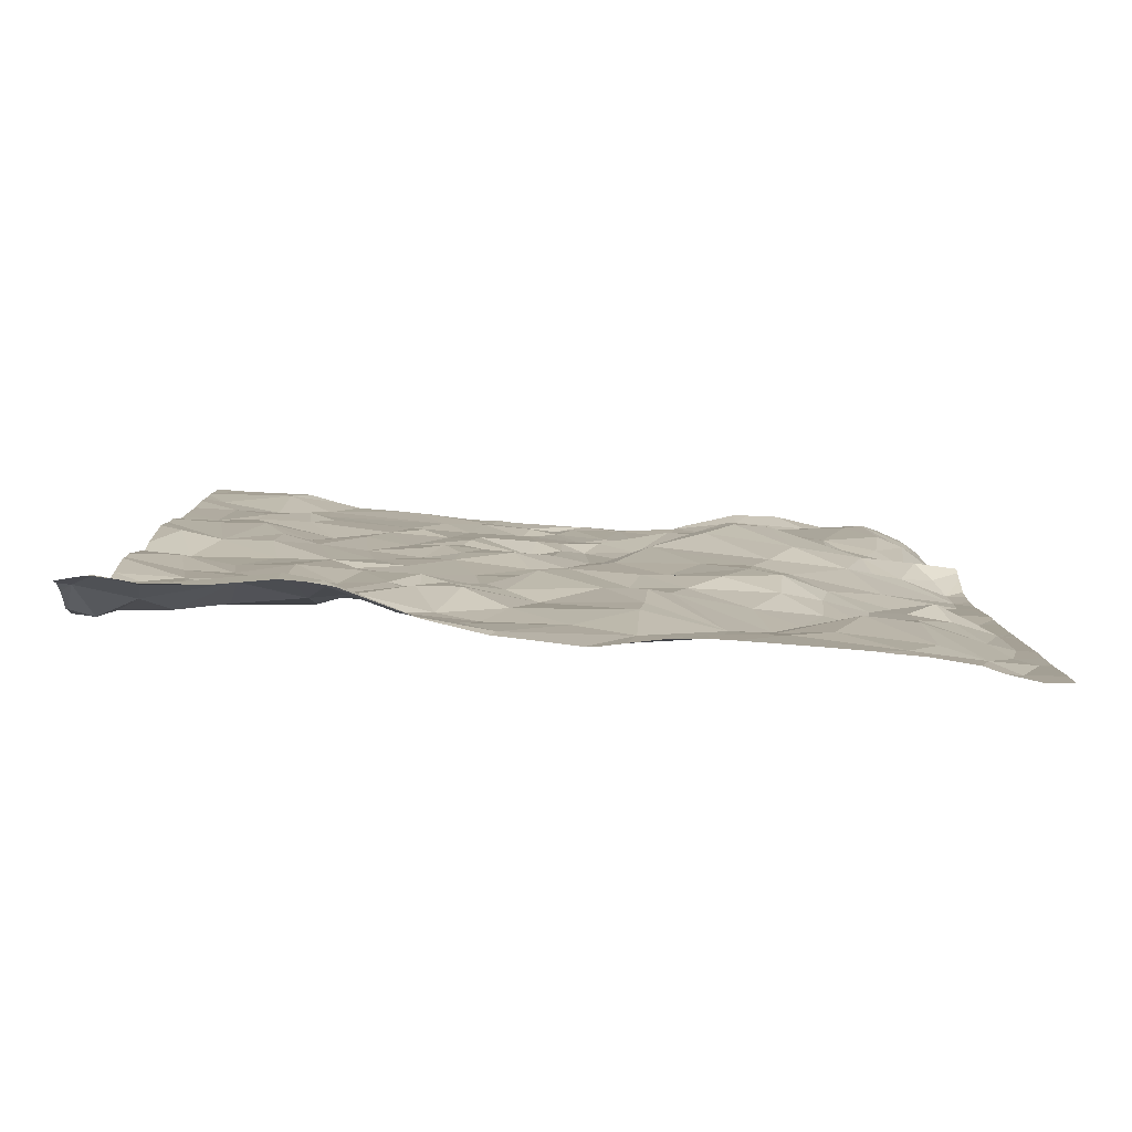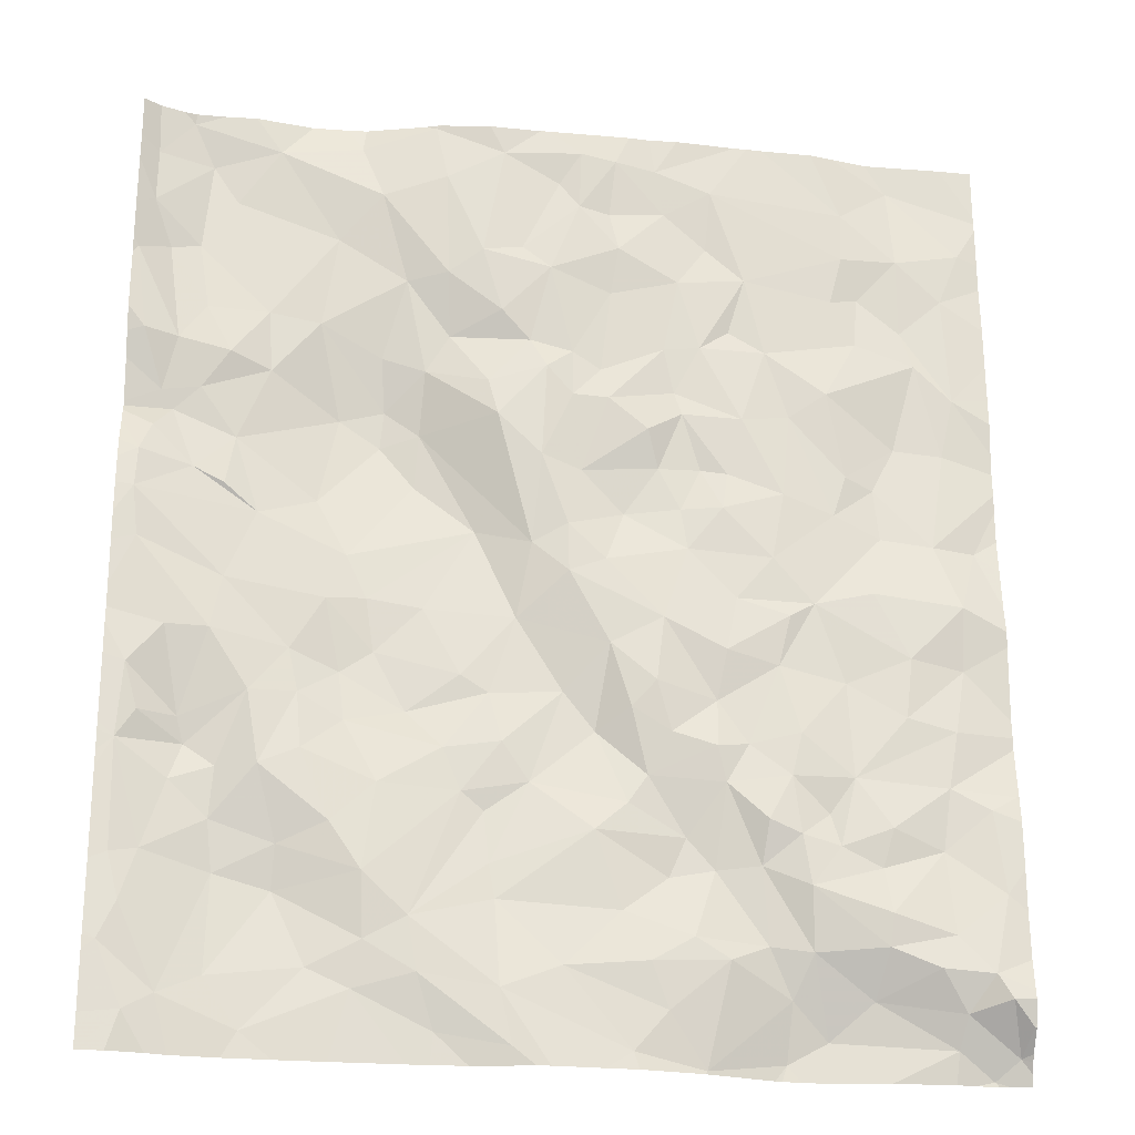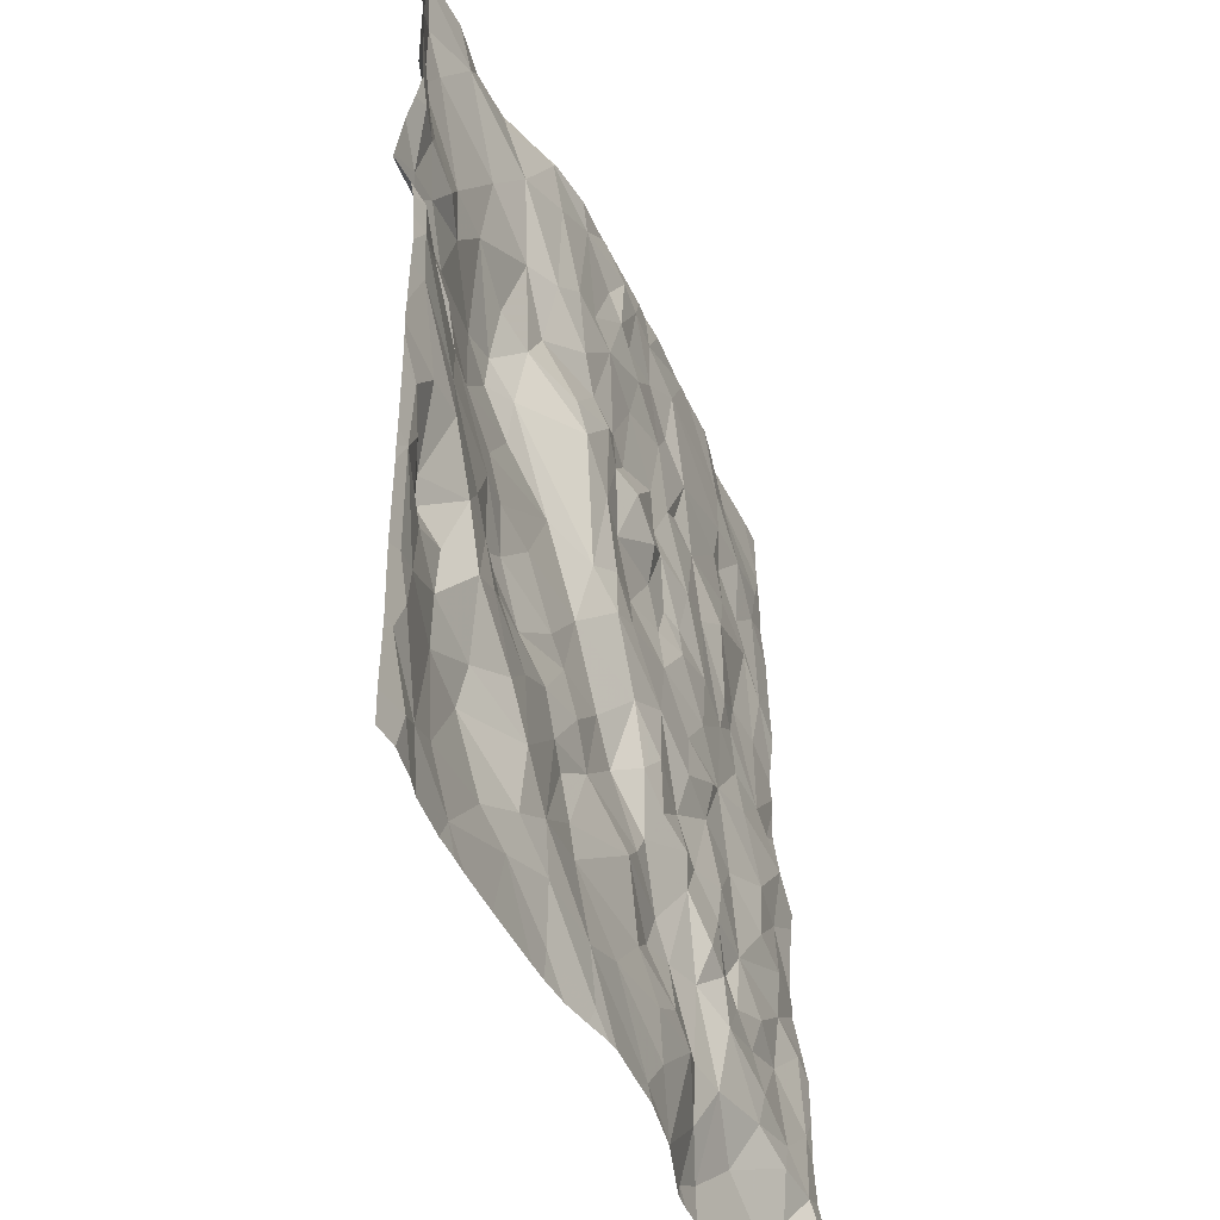
<metadata>
{"format":"obj","ext":"obj","renderer":"f3d","projection":"perspective","resolution":1024,"background":"white","views":[{"elev":6.4,"azim":-0.0,"up":"+Z"},{"elev":-22.9,"azim":175.4,"up":"+Y"},{"elev":-43.2,"azim":117.3,"up":"+Y"}]}
</metadata>
<code>
v -22.24 32.87 -2.136
v -21.85 33.37 -2.135
v -22.23 33.5 -2.163
v -25.18 30.53 -1.972
v -25.19 30.9 -2.022
v -24.13 28.31 -1.863
v -24.36 28.44 -1.836
v -23.43 30.37 -2.139
v -23.18 30.59 -2.117
v -23.48 30.75 -2.119
v -22.82 32.27 -2.152
v -22.48 32.17 -2.135
v -22.73 32.46 -2.106
v -25.12 30.15 -2.019
v -25.06 29.82 -2.024
v -24.34 30.89 -2.04
v -23.89 30.89 -2.078
v -24.11 31.15 -2.069
v -20.75 30.54 -2.328
v -20.57 31.04 -2.357
v -21.38 29.12 -2.144
v -21.06 29.2 -2.191
v -21.39 29.36 -2.196
v -24.2 30.79 -2.08
v -22.24 28.39 -2.143
v -22.65 28.32 -2.176
v -21.21 30.2 -2.27
v -21.47 30.22 -2.204
v -21.28 29.78 -2.294
v -23.83 30.57 -2.108
v -21.03 29.48 -2.219
v -20.69 29.29 -2.319
v -20.81 29.69 -2.258
v -22.74 29.78 -2.075
v -22.49 29.61 -2.062
v -22.36 29.71 -2.098
v -24.75 31.32 -1.97
v -24.68 30.96 -2.04
v -21.57 28.71 -2.174
v -21.81 28.6 -2.175
v -21.24 28.36 -2.219
v -23.68 28.24 -2.03
v -22.92 28.76 -2.144
v -23.24 29.07 -2.098
v -23.38 28.8 -2.133
v -25.01 29.46 -2.007
v -25.05 28.99 -2.048
v -24.7 29.09 -2.084
v -22.1 28.99 -2.209
v -22.15 28.69 -2.201
v -21.86 28.86 -2.203
v -20.81 28.53 -2.297
v -20.53 29.88 -2.359
v -24.16 28.64 -1.93
v -25.32 28.64 -2.086
v -25.1 28.57 -1.985
v -25.24 28.78 -2.072
v -24.53 29.86 -2.045
v -24.43 29.46 -2.065
v -24.38 29.65 -2.03
v -25.25 28.24 -1.827
v -24.18 29.85 -2.093
v -24.51 30.42 -2.016
v -24.88 30.57 -2.04
v -24.66 29.35 -2.038
v -24.26 29.23 -2.098
v -24 29.35 -2.038
v -24.27 28.88 -2.021
v -24.03 28.91 -2.002
v -22.92 30.32 -2.031
v -22.51 30.29 -2.062
v -22.66 30.75 -2.043
v -22.55 29.11 -2.111
v -21.5 29.89 -2.249
v -21.72 30.08 -2.143
v -24.68 28.91 -2.054
v -23.75 29.33 -2.008
v -25.29 29.7 -2.032
v -25.34 29.22 -2.032
v -21.05 29.78 -2.224
v -25.39 28.36 -1.887
v -23.38 29.84 -2.063
v -23.51 30.08 -2.109
v -23.76 30 -2.119
v -21.89 32.04 -1.924
v -21.64 31.96 -1.947
v -21.52 32.53 -2.064
v -23.02 31.64 -2.098
v -23.26 31.39 -2.051
v -22.94 31.29 -2.137
v -22.1 31.88 -1.968
v -22.12 32.27 -2.026
v -23.8 33.5 -2.073
v -24.59 33.14 -1.988
v -23.99 32.93 -2.048
v -24.68 32.89 -1.937
v -24.93 33.15 -1.962
v -24.93 32.68 -1.929
v -24.48 31.45 -2.004
v -24.56 31.7 -2.005
v -24.72 31.63 -1.958
v -24.9 33.66 -1.887
v -21.71 31.08 -2.062
v -22.07 31.56 -1.946
v -22.42 31.27 -2.001
v -25.06 31.29 -1.958
v -21.07 31.76 -2.124
v -21.24 32.2 -2.094
v -24.73 29.57 -2.071
v -22.56 32.63 -2.143
v -22.26 32.49 -2.035
v -23.63 31.19 -2.073
v -23.59 31.43 -2.057
v -23.83 31.44 -2.089
v -24.6 33.44 -1.983
v -22.74 31.18 -2.101
v -23.1 30.1 -2.015
v -23.27 29.68 -2.075
v -23.4 31.9 -2.137
v -23.18 32.08 -2.148
v -24.52 32.85 -1.986
v -22.79 31.71 -2.156
v -22.97 32.11 -2.118
v -24.24 32.06 -2.02
v -24.1 32.46 -2.032
v -24.46 32.21 -2.043
v -23.71 31.69 -2.035
v -23.61 32.03 -2.071
v -23.86 31.67 -2.053
v -23.23 33.67 -2.12
v -23.19 33.32 -2.093
v -23.01 33.35 -2.134
v -20.64 32 -2.208
v -20.72 32.32 -2.246
v -20.86 32.04 -2.181
v -20.84 31.52 -2.235
v -20.61 31.76 -2.268
v -20.71 31.89 -2.175
v -23.59 32.89 -2.077
v -23.77 33.13 -2.036
v -23.95 32.01 -2.071
v -22.16 33.83 -2.141
v -21.72 33.7 -2.082
v -20.87 32.57 -2.165
v -20.64 32.93 -2.182
v -20.8 32.98 -2.114
v -20.85 33.53 -2.088
v -21 33.3 -2.082
v -20.55 31.57 -2.349
v -22.56 33.69 -2.144
v -23.02 33.7 -2.15
v -21.6 33.08 -2.077
v -21.22 32.58 -2.096
v -21.87 32.35 -1.999
v -22.97 32.4 -2.099
v -22.84 32.92 -2.148
v -23.2 32.79 -2.09
v -22.44 33.02 -2.164
v -21.21 31.3 -2.143
v -21.53 31.43 -2.019
v -20.53 32.34 -2.322
v -23.16 31.09 -2.123
v -23.56 32.17 -2.052
v -25.15 31.89 -1.909
v -25.22 32.24 -1.932
v -25.19 32.91 -1.921
v -25.32 33.24 -1.896
v -25 32.46 -1.941
v -23.81 29.8 -2.092
v -25.31 31.28 -1.9
v -24.95 28.8 -2.071
v -25.44 29.79 -1.994
v -24.61 28.65 -1.91
v -25.44 28.5 -2.029
v -23.78 30.28 -2.058
v -23.94 30.03 -2.073
v -23.59 29.51 -2.013
v -25.06 28.39 -1.895
v -23.82 28.82 -2.086
v -23.62 28.94 -2.105
v -22.95 31.01 -2.138
v -22.35 30.39 -2.077
v -22.52 29.31 -2.099
v -21.87 30.51 -2.052
v -21.83 30.83 -2.07
v -22.14 30.78 -2.053
v -24.13 30.5 -2.062
v -24.24 30.1 -2.089
v -22.58 28.63 -2.181
v -23.29 28.32 -2.115
v -24.84 30.22 -2.044
v -20.63 30.05 -2.336
v -20.56 30.31 -2.359
v -20.84 30.05 -2.213
v -20.65 28.43 -2.356
v -20.51 28.79 -2.361
v -21.6 30.8 -2.121
v -20.99 30.54 -2.311
v -21.05 28.64 -2.234
v -22.05 30.17 -2.059
v -21.42 30.48 -2.183
v -21.69 30.38 -2.075
v -22.58 30 -2.102
v -20.88 29.91 -2.183
v -21.84 29.22 -2.249
v -22.26 29.96 -2.1
v -20.6 29 -2.358
v -21.04 30.86 -2.25
v -21.02 31.44 -2.207
v -20.54 31.34 -2.366
v -20.54 29.26 -2.353
v -23.14 32.3 -2.075
v -21.91 29.73 -2.187
v -23.29 30.22 -2.11
v -23.09 29.51 -2.125
v -23.5 29.28 -2.01
v -23.48 28.54 -2.103
v -24.18 31.55 -2.055
v -24.22 29.52 -2.095
v -24.04 29.59 -2.119
v -21.66 29.48 -2.254
v -23.46 31.68 -2.062
v -21.02 32.27 -2.194
v -21.25 33.64 -2.12
v -20.73 33.79 -2.14
v -20.54 33.54 -2.221
v -22.01 32.83 -2.071
v -22.67 33.05 -2.139
v -22.89 33.5 -2.116
v -22.54 31.95 -2.167
v -23.24 33.08 -2.126
v -23.51 32.45 -2.063
v -23.52 33.35 -2.063
v -24.86 31.91 -1.918
v -23.72 32.47 -2.066
v -24.65 32.57 -1.97
v -23.47 33.63 -2.088
v -23.89 32.59 -2.025
v -21.87 31.81 -1.916
v -20.54 33.21 -2.25
v -20.47 32.86 -2.313
v -20.44 33.15 -2.326
v -20.44 28.84 -2.36
v -20.44 31.85 -2.233
v -20.44 29.03 -2.356
v -20.44 30.35 -2.358
v -20.44 28.74 -2.36
v -20.44 31.35 -2.359
v -20.44 29.92 -2.358
v -20.44 29.97 -2.358
v -20.44 31.18 -2.364
v -20.44 28.41 -2.355
v -20.44 31.62 -2.328
v -20.44 28.81 -2.36
v -20.44 30.75 -2.355
v -20.44 32.17 -2.267
v -20.44 32.91 -2.334
v -20.44 30.53 -2.356
v -20.44 32.81 -2.328
v -20.44 31.01 -2.36
v -20.44 29.22 -2.353
v -20.44 31.52 -2.346
v -20.44 32.31 -2.315
v -20.44 32.46 -2.352
v -20.44 33.45 -2.313
v -20.44 31.92 -2.217
v -20.44 29.72 -2.358
v -20.44 33.03 -2.329
v -20.44 30.62 -2.35
v -20.44 29.81 -2.356
v -20.44 33.61 -2.299
v -20.44 31.77 -2.267
v -20.44 33.84 -2.302
v -20.44 31.89 -2.211
v -25.45 30.69 -1.964
v -25.45 31.93 -1.889
v -25.45 30.08 -1.943
v -25.45 31.55 -1.882
v -25.45 30.15 -1.945
v -25.45 33.63 -1.857
v -25.45 32.11 -1.911
v -25.45 31.17 -1.908
v -25.45 33.54 -1.858
v -25.45 28.38 -1.926
v -25.45 33.03 -1.868
v -25.45 31.8 -1.879
v -25.45 28.86 -2.032
v -25.45 28.69 -2.063
v -25.45 29.8 -1.993
v -25.45 28.28 -1.873
v -25.45 29.83 -1.986
v -25.45 32.49 -1.897
v -25.45 29.77 -1.995
v -25.45 31.66 -1.888
v -25.45 29.37 -2.021
v -25.45 32.74 -1.891
v -25.45 33.2 -1.869
v -25.45 33.5 -1.858
v -25.45 32.27 -1.904
v -25.45 29.13 -2.018
v -25.45 28.52 -2.032
v -25.45 30.25 -1.936
v -25.45 28.34 -1.904
v -25.45 31.37 -1.88
v -25.45 28.5 -2.031
v -25.45 33.44 -1.864
v -25.45 30.94 -1.939
v -25.45 28.65 -2.071
v -25.45 29.64 -2.019
v -25.45 30.78 -1.977
v -24.06 28.22 -1.886
v -23.32 28.22 -2.122
v -22.23 28.22 -2.14
v -22.85 28.22 -2.178
v -23.14 28.22 -2.142
v -21.7 28.22 -2.178
v -24.1 28.22 -1.877
v -20.48 28.22 -2.358
v -25.04 28.22 -1.865
v -22.43 28.22 -2.138
v -22.61 28.22 -2.157
v -23.69 28.22 -2.026
v -20.9 28.22 -2.274
v -24.69 28.22 -1.872
v -21.16 28.22 -2.229
v -25.14 28.22 -1.845
v -20.78 28.22 -2.313
v -20.59 28.22 -2.359
v -23.67 28.22 -2.036
v -22.78 28.22 -2.177
v -25.34 28.22 -1.833
v -25.45 28.22 -1.852
v -22.11 28.22 -2.147
v -21.42 28.22 -2.202
v -20.44 28.22 -2.358
v -24.35 28.22 -1.845
v -24.21 28.22 -1.858
v -21.32 28.22 -2.215
v -25.28 28.22 -1.826
v -22.83 33.85 -2.133
v -20.49 33.85 -2.259
v -22.16 33.85 -2.142
v -25.45 33.85 -1.855
v -23.44 33.85 -2.081
v -25.25 33.85 -1.872
v -24.43 33.85 -1.992
v -20.67 33.85 -2.17
v -21.42 33.85 -2.055
v -20.74 33.85 -2.15
v -24.03 33.85 -2.026
v -22.18 33.85 -2.145
v -22.09 33.85 -2.121
v -24.13 33.85 -2.016
v -23.31 33.85 -2.098
v -20.91 33.85 -2.138
v -24.78 33.85 -1.895
v -24.57 33.85 -1.957
v -22.78 33.85 -2.133
v -22.48 33.85 -2.162
v -23.96 33.85 -2.032
v -21.09 33.85 -2.134
v -24.98 33.85 -1.885
v -20.44 33.85 -2.302
v -22.85 33.85 -2.13
v -21.74 33.85 -2.045
v -25.28 33.85 -1.869
v -20.44 33.85 -2.297
v -21.63 33.85 -2.046
v -20.53 33.85 -2.231
v -23.6 33.85 -2.078
v -25.4 33.85 -1.859
g obj_0
f 6 317 311
f 6 337 317
f 6 42 54
f 7 6 54
f 322 42 6
f 322 6 311
f 337 6 7
f 190 217 42
f 42 179 54
f 42 217 179
f 329 42 322
f 312 190 42
f 312 42 329
f 68 7 54
f 179 69 54
f 69 68 54
f 7 178 324
f 7 173 178
f 68 173 7
f 337 7 336
f 324 336 7
f 189 190 315
f 43 190 189
f 217 190 43
f 315 190 312
f 45 217 43
f 179 217 45
f 179 180 69
f 180 179 45
f 68 76 173
f 67 68 69
f 66 76 68
f 67 66 68
f 77 69 180
f 69 77 67
f 178 173 56
f 81 61 178
f 81 178 56
f 324 178 319
f 319 178 61
f 171 56 173
f 171 173 76
f 26 189 314
f 26 50 189
f 73 43 189
f 49 189 50
f 189 49 73
f 315 314 189
f 43 73 44
f 43 44 45
f 45 44 180
f 216 77 180
f 180 44 216
f 171 76 47
f 76 66 48
f 48 47 76
f 77 169 67
f 66 67 219
f 220 67 169
f 219 67 220
f 65 48 66
f 219 59 66
f 59 65 66
f 216 177 77
f 169 77 177
f 56 55 81
f 57 56 171
f 55 56 57
f 61 81 290
f 81 303 290
f 174 81 55
f 81 284 303
f 284 81 174
f 290 332 61
f 319 61 326
f 326 61 339
f 339 61 331
f 332 331 61
f 57 171 47
f 26 330 321
f 25 26 321
f 25 50 26
f 314 330 26
f 50 25 40
f 40 51 50
f 49 50 51
f 183 73 49
f 44 73 215
f 215 73 183
f 49 51 205
f 36 49 205
f 36 35 49
f 183 49 35
f 216 44 215
f 177 216 215
f 79 57 47
f 46 47 48
f 46 79 47
f 48 65 46
f 169 177 82
f 220 169 62
f 169 82 84
f 169 176 62
f 169 84 176
f 220 62 219
f 60 59 219
f 60 219 62
f 65 109 46
f 65 59 109
f 58 59 60
f 59 58 109
f 118 177 215
f 118 82 177
f 57 288 55
f 174 55 308
f 288 308 55
f 57 287 288
f 287 57 79
f 284 174 305
f 308 301 174
f 305 174 301
f 25 313 40
f 313 25 320
f 321 320 25
f 39 40 41
f 40 39 51
f 316 40 333
f 334 41 40
f 334 40 316
f 313 333 40
f 39 21 51
f 205 51 21
f 183 35 34
f 183 34 215
f 34 118 215
f 23 205 21
f 205 23 221
f 36 205 213
f 205 221 213
f 206 36 213
f 34 35 36
f 36 206 203
f 203 34 36
f 78 79 46
f 78 309 79
f 287 79 300
f 300 79 295
f 309 295 79
f 15 78 46
f 109 15 46
f 117 82 118
f 117 214 82
f 82 83 84
f 82 214 83
f 176 188 62
f 60 62 58
f 62 188 58
f 175 176 84
f 83 175 84
f 187 188 176
f 187 176 175
f 109 58 15
f 58 14 15
f 63 58 188
f 14 58 191
f 191 58 63
f 34 117 118
f 41 199 39
f 199 21 39
f 52 41 325
f 199 41 52
f 325 41 338
f 338 41 334
f 199 22 21
f 21 22 23
f 70 34 203
f 70 117 34
f 23 22 31
f 23 31 29
f 221 23 29
f 221 29 74
f 74 213 221
f 206 213 75
f 75 213 74
f 71 203 206
f 206 75 200
f 200 71 206
f 203 71 70
f 78 15 172
f 309 78 172
f 15 277 172
f 14 279 15
f 279 277 15
f 9 117 70
f 117 9 214
f 9 8 214
f 83 214 8
f 175 83 8
f 187 63 188
f 187 175 30
f 8 10 175
f 30 175 10
f 16 63 187
f 30 24 187
f 16 187 24
f 14 4 302
f 191 4 14
f 302 279 14
f 63 16 64
f 63 64 191
f 64 4 191
f 199 52 22
f 195 196 52
f 207 52 196
f 207 22 52
f 325 323 52
f 327 195 52
f 327 52 323
f 207 32 22
f 31 22 32
f 70 71 72
f 9 70 72
f 31 32 33
f 29 31 80
f 80 31 33
f 27 29 80
f 29 28 74
f 27 28 29
f 74 28 75
f 202 200 75
f 202 75 28
f 182 71 200
f 182 72 71
f 202 184 200
f 200 184 182
f 172 291 289
f 309 172 293
f 293 172 289
f 277 291 172
f 9 72 181
f 181 10 9
f 8 9 10
f 30 17 24
f 17 30 10
f 10 181 162
f 112 10 162
f 17 10 112
f 24 17 16
f 16 38 64
f 16 17 18
f 37 38 16
f 99 16 18
f 99 37 16
f 4 275 302
f 4 64 5
f 275 4 5
f 5 64 38
f 196 195 252
f 328 195 327
f 318 195 328
f 335 252 195
f 335 195 318
f 252 247 196
f 245 207 196
f 196 247 254
f 245 196 243
f 243 196 254
f 211 207 245
f 211 32 207
f 53 32 211
f 32 53 33
f 72 182 186
f 116 181 72
f 105 72 186
f 72 105 116
f 53 204 33
f 33 204 80
f 27 80 204
f 27 201 28
f 194 27 204
f 198 201 27
f 27 194 198
f 28 201 202
f 201 197 202
f 197 184 202
f 182 184 186
f 185 184 197
f 184 185 186
f 181 116 90
f 90 162 181
f 17 112 18
f 162 90 89
f 89 112 162
f 89 113 112
f 112 113 114
f 112 114 18
f 106 5 38
f 37 106 38
f 18 218 99
f 218 18 114
f 37 101 106
f 37 99 101
f 124 99 218
f 99 100 101
f 124 100 99
f 5 170 307
f 170 5 106
f 275 5 310
f 307 310 5
f 245 261 211
f 53 211 261
f 261 267 53
f 270 53 267
f 204 53 192
f 249 53 270
f 53 193 192
f 250 53 249
f 53 250 193
f 186 185 105
f 122 90 116
f 91 116 105
f 116 230 122
f 91 230 116
f 185 103 105
f 103 104 105
f 104 91 105
f 192 194 204
f 201 198 208
f 208 197 201
f 192 193 194
f 194 19 198
f 19 194 193
f 198 20 208
f 20 198 19
f 208 159 197
f 197 103 185
f 159 103 197
f 88 90 122
f 88 89 90
f 88 222 89
f 89 222 113
f 222 127 113
f 114 113 127
f 129 114 127
f 218 114 129
f 106 101 234
f 106 234 164
f 278 170 106
f 278 106 294
f 294 106 164
f 124 218 141
f 129 141 218
f 234 101 100
f 126 100 124
f 124 141 125
f 124 125 126
f 126 234 100
f 307 170 282
f 282 170 304
f 304 170 278
f 250 246 193
f 269 19 193
f 258 193 246
f 269 193 258
f 88 122 123
f 122 230 11
f 11 123 122
f 92 230 91
f 104 239 91
f 91 85 92
f 85 91 239
f 230 12 11
f 92 12 230
f 159 160 103
f 104 103 160
f 239 104 160
f 20 210 208
f 208 210 159
f 19 269 20
f 20 260 210
f 269 255 20
f 20 255 260
f 136 159 210
f 159 107 160
f 209 159 136
f 159 209 107
f 123 120 88
f 88 119 222
f 119 88 120
f 119 128 222
f 222 128 127
f 127 128 129
f 141 129 128
f 168 164 234
f 234 126 168
f 164 165 276
f 165 164 168
f 294 164 286
f 276 286 164
f 128 163 141
f 141 235 125
f 163 235 141
f 125 236 126
f 236 168 126
f 238 125 235
f 125 121 236
f 238 95 125
f 121 125 95
f 123 212 120
f 11 155 123
f 212 123 155
f 11 12 13
f 13 155 11
f 111 12 92
f 85 154 92
f 227 111 92
f 154 227 92
f 86 239 160
f 239 86 85
f 85 86 87
f 85 87 154
f 13 12 111
f 107 86 160
f 260 251 210
f 210 149 136
f 248 210 251
f 210 248 149
f 149 137 136
f 136 107 209
f 136 137 138
f 138 107 136
f 107 108 86
f 108 107 135
f 138 135 107
f 119 120 163
f 212 232 120
f 232 163 120
f 163 128 119
f 165 168 98
f 168 236 98
f 166 165 98
f 165 166 296
f 276 165 281
f 281 165 299
f 299 165 292
f 296 292 165
f 235 163 232
f 232 139 235
f 95 235 139
f 235 95 238
f 98 236 96
f 96 236 121
f 94 121 95
f 96 121 94
f 95 139 140
f 140 93 95
f 93 94 95
f 232 212 157
f 212 155 157
f 13 156 155
f 155 156 157
f 110 13 111
f 156 13 110
f 1 111 227
f 110 111 1
f 154 87 227
f 87 152 227
f 1 227 2
f 2 227 152
f 86 108 87
f 87 108 153
f 153 152 87
f 248 262 149
f 149 272 137
f 253 149 262
f 149 253 272
f 138 137 244
f 272 244 137
f 244 274 138
f 138 133 135
f 138 274 133
f 223 108 135
f 153 108 223
f 223 135 134
f 133 134 135
f 139 232 157
f 166 98 97
f 96 97 98
f 166 97 167
f 296 166 285
f 285 166 167
f 231 139 157
f 139 231 233
f 233 140 139
f 96 94 97
f 115 94 93
f 115 97 94
f 93 140 233
f 233 237 93
f 93 237 360
f 93 350 115
f 360 350 93
f 156 231 157
f 156 110 158
f 231 156 132
f 156 158 228
f 228 132 156
f 158 110 1
f 1 2 3
f 158 1 3
f 152 153 148
f 224 152 148
f 224 2 152
f 2 142 3
f 143 2 224
f 143 142 2
f 153 223 144
f 153 144 146
f 148 153 146
f 274 266 133
f 134 133 161
f 133 266 256
f 161 133 256
f 134 144 223
f 145 144 134
f 241 134 161
f 241 145 134
f 97 102 167
f 115 102 97
f 285 167 297
f 297 167 306
f 306 167 102
f 233 231 131
f 132 131 231
f 233 131 130
f 130 237 233
f 115 346 102
f 350 353 115
f 346 115 353
f 130 354 237
f 354 344 237
f 370 237 344
f 360 237 370
f 228 158 150
f 150 158 3
f 130 131 132
f 132 228 229
f 151 130 132
f 132 229 151
f 228 150 229
f 150 3 142
f 148 147 224
f 147 148 146
f 225 224 147
f 224 225 355
f 224 348 143
f 224 361 348
f 355 361 224
f 142 143 365
f 142 351 150
f 365 352 142
f 342 142 352
f 351 142 342
f 143 368 365
f 348 368 143
f 144 145 146
f 145 240 146
f 147 146 240
f 256 263 161
f 241 161 264
f 264 161 263
f 145 241 257
f 240 145 268
f 257 268 145
f 264 259 241
f 257 241 259
f 102 362 283
f 306 102 298
f 283 298 102
f 346 357 102
f 362 102 356
f 356 102 357
f 151 340 130
f 130 364 354
f 340 364 130
f 150 151 229
f 351 359 150
f 358 150 359
f 340 151 150
f 340 150 358
f 226 225 147
f 226 147 240
f 225 226 369
f 225 347 349
f 369 347 225
f 355 225 349
f 268 242 240
f 226 240 265
f 265 240 242
f 362 345 283
f 265 271 226
f 369 226 271
f 271 273 367
f 369 271 341
f 367 341 271
f 367 273 363
f 280 283 345
f 371 280 366
f 345 366 280
f 343 280 371

</code>
